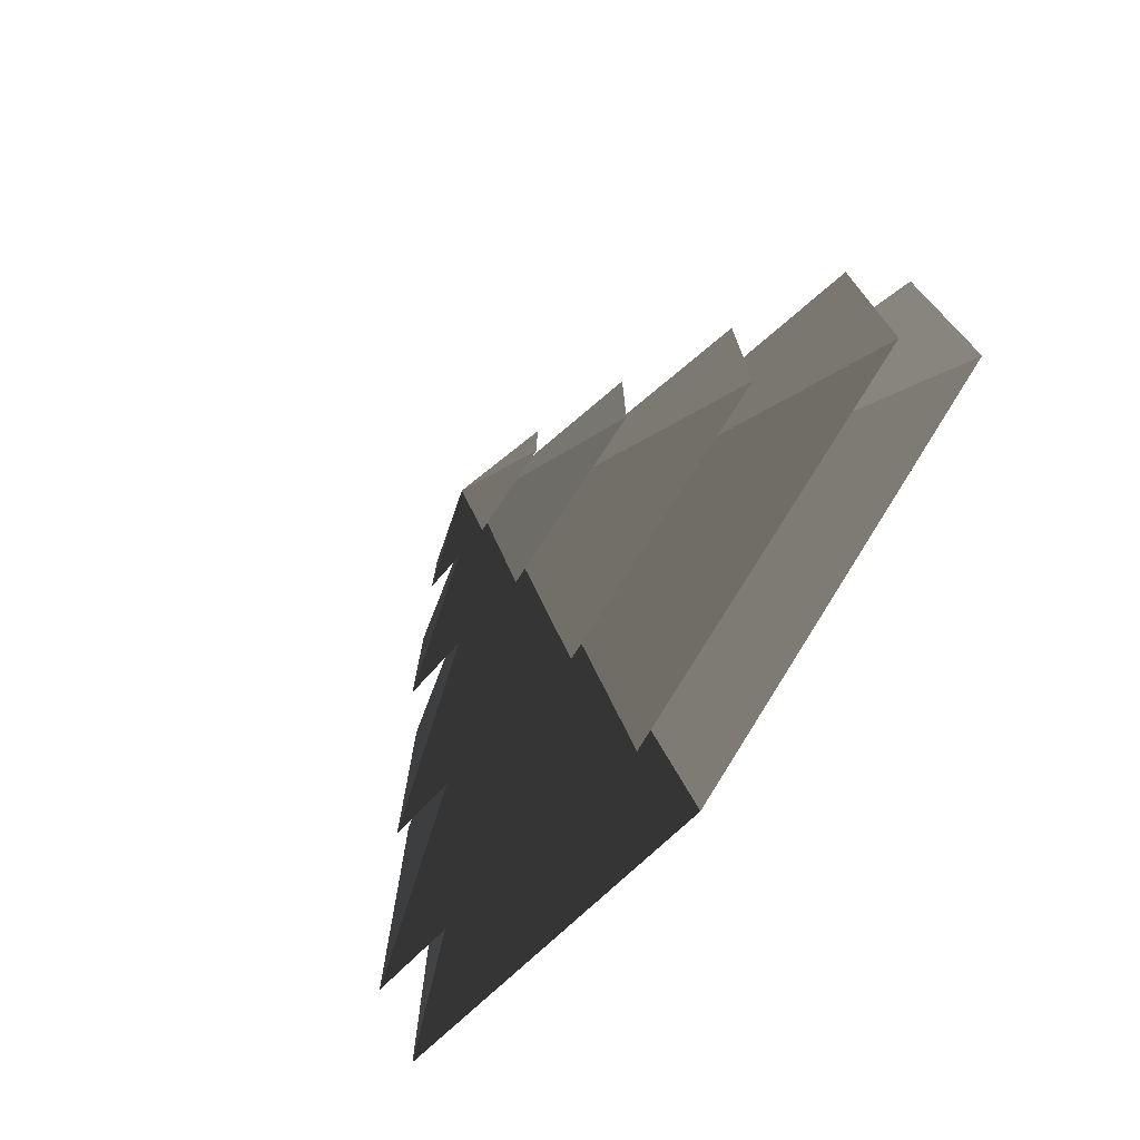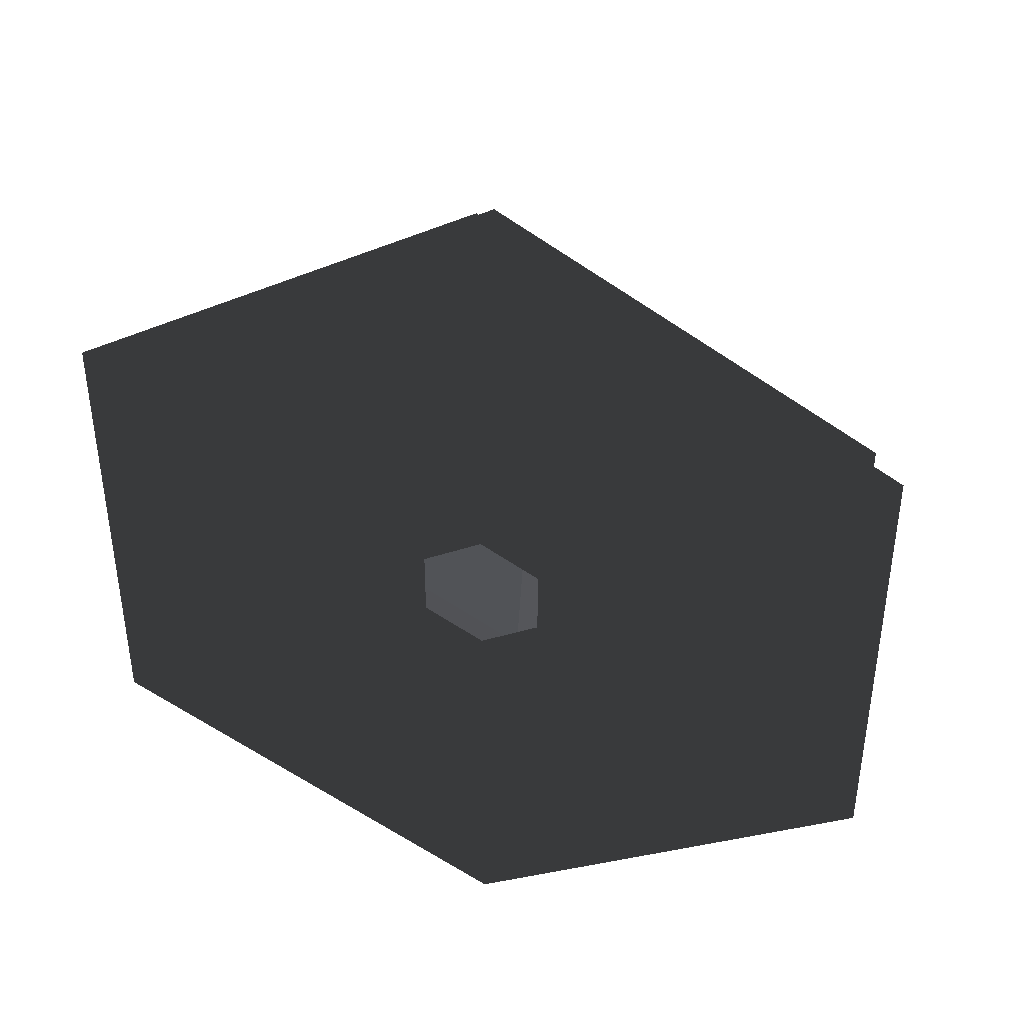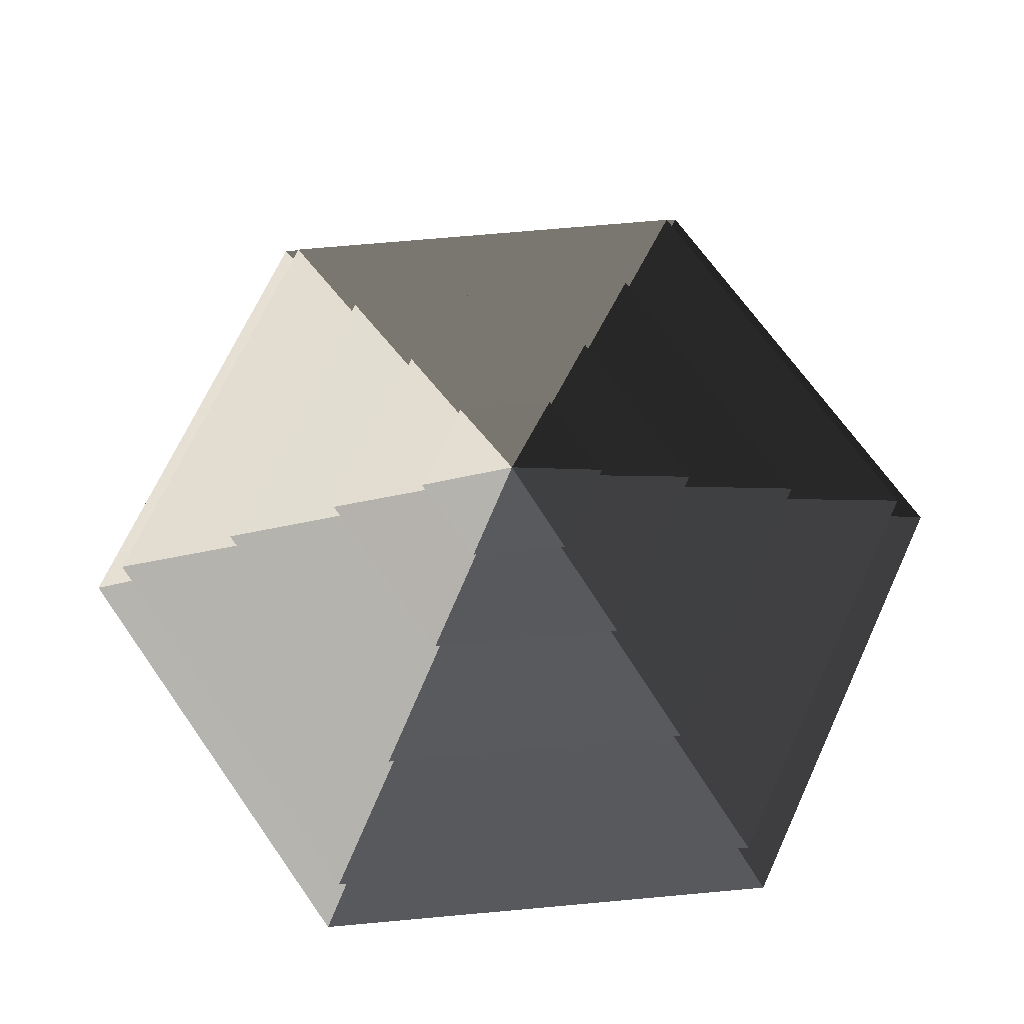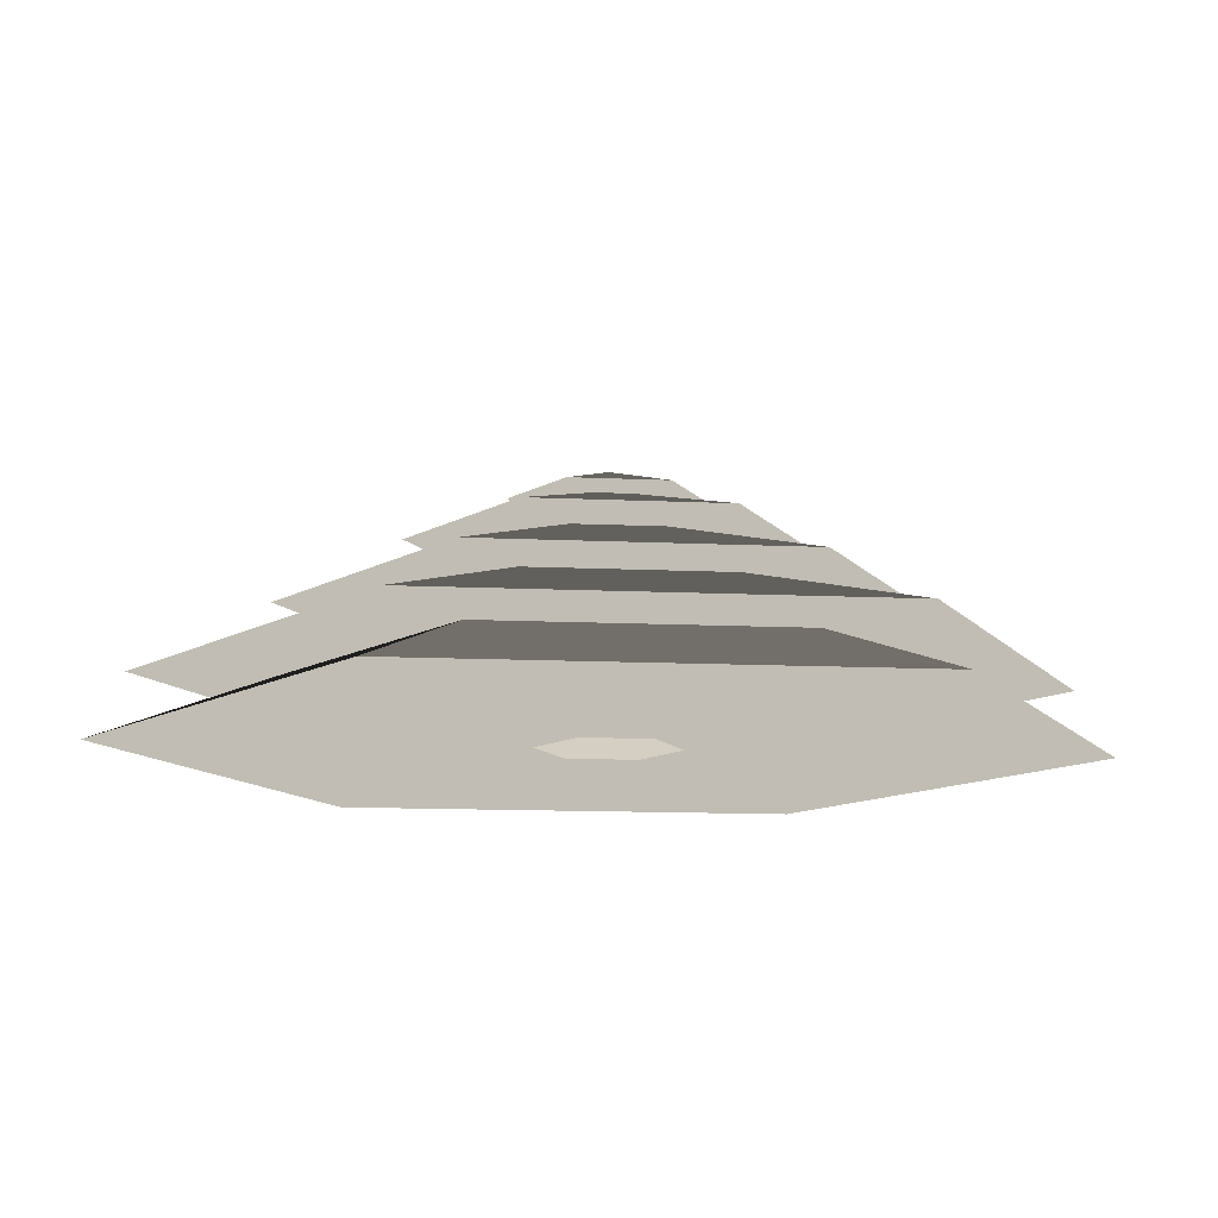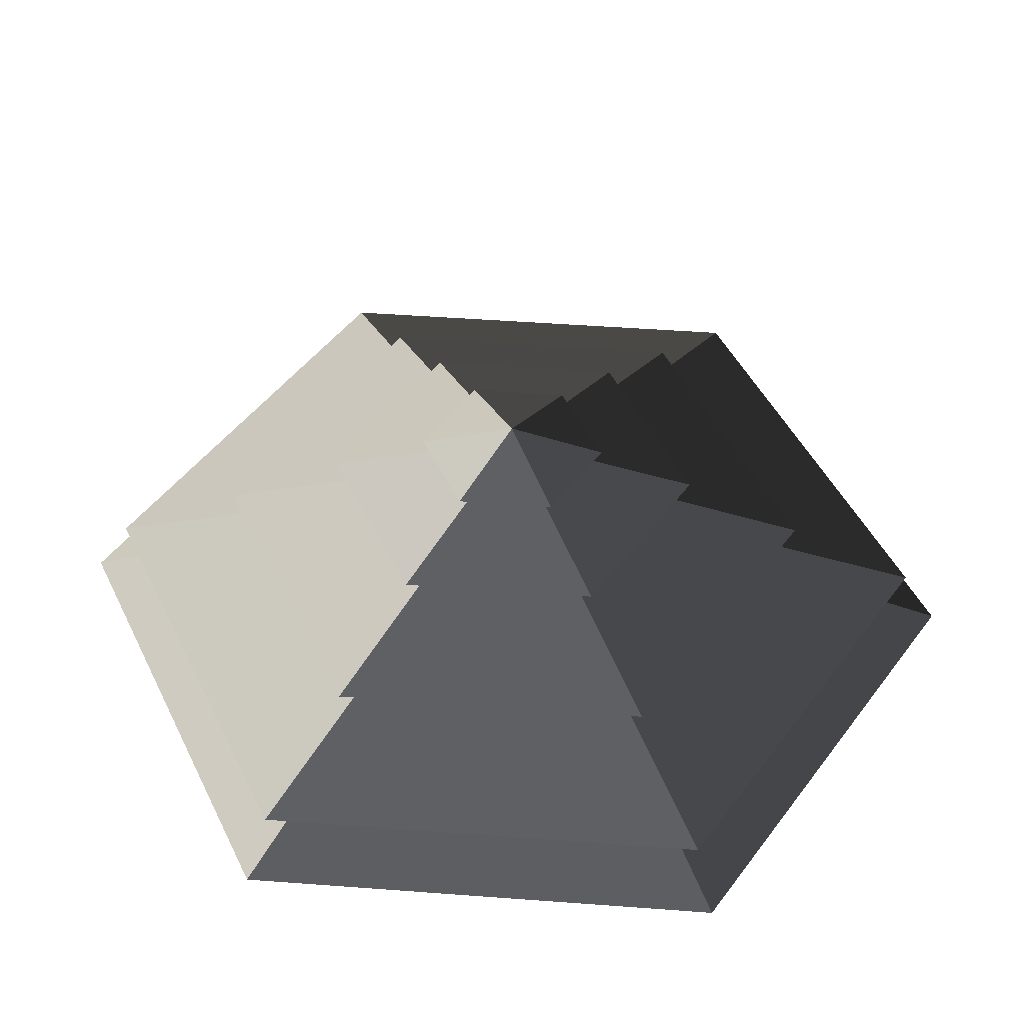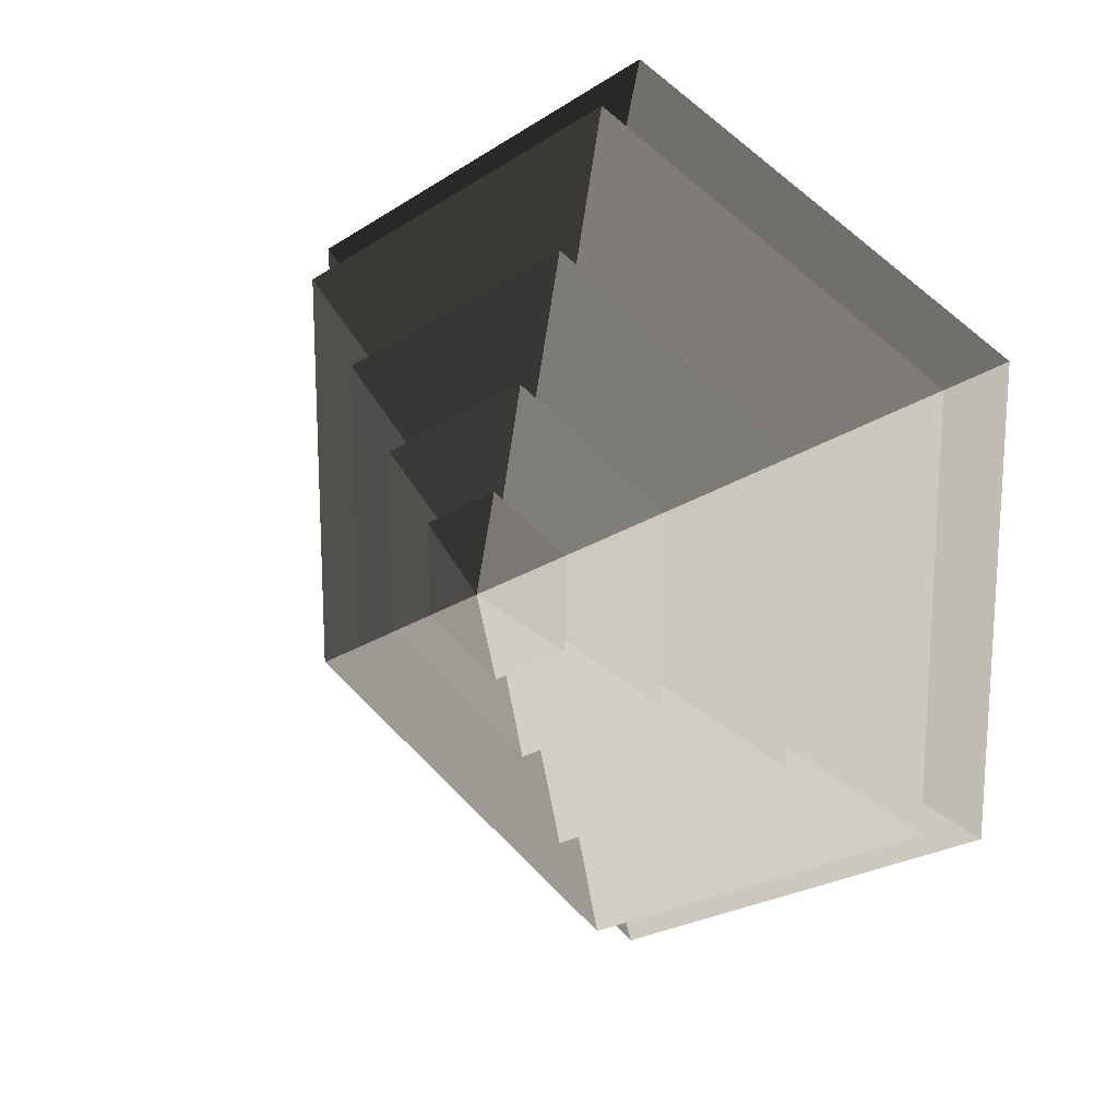
<metadata>
{"format":"obj","ext":"obj","renderer":"f3d","projection":"perspective","resolution":1024,"background":"white","views":[{"elev":-75.9,"azim":52.8,"up":"+Y"},{"elev":41.9,"azim":-165.8,"up":"+Y"},{"elev":69.1,"azim":84.8,"up":"+Z"},{"elev":-12.2,"azim":23.6,"up":"+Z"},{"elev":47.6,"azim":94.8,"up":"+Z"},{"elev":18.9,"azim":36.8,"up":"+Y"}]}
</metadata>
<code>
v -10.39 6 3.994
v -70.82 40.89 3.994
v -70.82 -40.89 3.994
v -10.39 -6 3.994
v -1.088e-05 12 3.994
v -1.088e-05 81.78 3.994
v 10.39 6 3.994
v 70.82 40.89 3.994
v -1.088e-05 -81.78 3.994
v -1.088e-05 -12 3.994
v 70.82 -40.89 3.994
v 10.39 -6 3.994
v -1.088e-05 81.78 3.994
v -1.088e-05 51.36 14.77
v -44.48 25.68 14.77
v -70.82 40.89 3.994
v -44.48 25.68 14.77
v -65.28 37.69 14.77
v -65.28 -37.69 14.77
v -44.48 -25.68 14.77
v -1.088e-05 51.36 14.77
v -1.088e-05 75.38 14.77
v 44.48 25.68 14.77
v 65.28 37.69 14.77
v -1.088e-05 -75.38 14.77
v -1.088e-05 -51.36 14.77
v 65.28 -37.69 14.77
v 44.48 -25.68 14.77
v -70.82 -40.89 3.994
v -44.48 -25.68 14.77
v -1.088e-05 -51.36 14.77
v -1.088e-05 -81.78 3.994
v 70.82 -40.89 3.994
v 44.48 -25.68 14.77
v 44.48 25.68 14.77
v 70.82 40.89 3.994
v -70.82 40.89 3.994
v -44.48 25.68 14.77
v -44.48 -25.68 14.77
v -70.82 -40.89 3.994
v -1.088e-05 -81.78 3.994
v -1.088e-05 -51.36 14.77
v 44.48 -25.68 14.77
v 70.82 -40.89 3.994
v 70.82 40.89 3.994
v 44.48 25.68 14.77
v -1.088e-05 51.36 14.77
v -1.088e-05 81.78 3.994
v -1.088e-05 75.38 14.77
v -1.088e-05 33.42 26.26
v -28.94 16.71 26.26
v -65.28 37.69 14.77
v -28.94 16.71 26.26
v -46.13 26.63 26.26
v -46.13 -26.63 26.26
v -28.94 -16.71 26.26
v -1.088e-05 33.42 26.26
v -1.088e-05 53.27 26.26
v 28.94 16.71 26.26
v 46.13 26.63 26.26
v -1.088e-05 -53.27 26.26
v -1.088e-05 -33.42 26.26
v 46.13 -26.63 26.26
v 28.94 -16.71 26.26
v -65.28 -37.69 14.77
v -28.94 -16.71 26.26
v -1.088e-05 -33.42 26.26
v -1.088e-05 -75.38 14.77
v 65.28 -37.69 14.77
v 28.94 -16.71 26.26
v 28.94 16.71 26.26
v 65.28 37.69 14.77
v -65.28 37.69 14.77
v -28.94 16.71 26.26
v -28.94 -16.71 26.26
v -65.28 -37.69 14.77
v -1.088e-05 -75.38 14.77
v -1.088e-05 -33.42 26.26
v 28.94 -16.71 26.26
v 65.28 -37.69 14.77
v 65.28 37.69 14.77
v 28.94 16.71 26.26
v -1.088e-05 33.42 26.26
v -1.088e-05 75.38 14.77
v -46.13 -26.63 26.26
v -13.19 -7.617 36.94
v -1.088e-05 -15.23 36.94
v -1.088e-05 -53.27 26.26
v -1.088e-05 -15.23 36.94
v -1.088e-05 -32.93 36.94
v 28.51 -16.46 36.94
v 13.19 -7.617 36.94
v -13.19 -7.617 36.94
v -28.51 -16.46 36.94
v 28.51 16.46 36.94
v 13.19 7.617 36.94
v -1.088e-05 32.93 36.94
v -1.088e-05 15.23 36.94
v -28.51 16.46 36.94
v -13.19 7.617 36.94
v 46.13 -26.63 26.26
v 13.19 -7.617 36.94
v 13.19 7.617 36.94
v 46.13 26.63 26.26
v -46.13 26.63 26.26
v -13.19 7.617 36.94
v -13.19 -7.617 36.94
v -46.13 -26.63 26.26
v -1.088e-05 -53.27 26.26
v -1.088e-05 -15.23 36.94
v 13.19 -7.617 36.94
v 46.13 -26.63 26.26
v 46.13 26.63 26.26
v 13.19 7.617 36.94
v -1.088e-05 15.23 36.94
v -1.088e-05 53.27 26.26
v -1.088e-05 53.27 26.26
v -1.088e-05 15.23 36.94
v -13.19 7.617 36.94
v -46.13 26.63 26.26
v 28.51 -16.46 36.94
v 5.388 -3.111 44.08
v 5.388 3.111 44.08
v 28.51 16.46 36.94
v 5.388 3.111 44.08
v 14.22 8.211 44.08
v -1.088e-05 16.42 44.08
v -1.088e-05 6.222 44.08
v -14.22 8.211 44.08
v -5.388 3.111 44.08
v 5.388 -3.111 44.08
v 14.22 -8.211 44.08
v -14.22 -8.211 44.08
v -5.388 -3.111 44.08
v -1.088e-05 -16.42 44.08
v -1.088e-05 -6.222 44.08
v -28.51 16.46 36.94
v -5.388 3.111 44.08
v -5.388 -3.111 44.08
v -28.51 -16.46 36.94
v -1.088e-05 -32.93 36.94
v -1.088e-05 -6.222 44.08
v 5.388 -3.111 44.08
v 28.51 -16.46 36.94
v 28.51 16.46 36.94
v 5.388 3.111 44.08
v -1.088e-05 6.222 44.08
v -1.088e-05 32.93 36.94
v -1.088e-05 32.93 36.94
v -1.088e-05 6.222 44.08
v -5.388 3.111 44.08
v -28.51 16.46 36.94
v -28.51 -16.46 36.94
v -5.388 -3.111 44.08
v -1.088e-05 -6.222 44.08
v -1.088e-05 -32.93 36.94
v -14.22 8.211 44.08
v -1.088e-05 3.693e-05 48.94
v -14.22 -8.211 44.08
v -1.088e-05 -16.42 44.08
v -1.088e-05 3.693e-05 48.94
v 14.22 -8.211 44.08
v 14.22 8.211 44.08
v -1.088e-05 3.693e-05 48.94
v -1.088e-05 16.42 44.08
v -1.088e-05 16.42 44.08
v -1.088e-05 3.693e-05 48.94
v -14.22 8.211 44.08
v -14.22 -8.211 44.08
v -1.088e-05 3.693e-05 48.94
v -1.088e-05 -16.42 44.08
v 14.22 -8.211 44.08
v -1.088e-05 3.693e-05 48.94
v 14.22 8.211 44.08
g Cylinder_367_2287_248
f 1 3 2
f 1 4 3
f 5 1 2
f 5 2 6
f 7 5 6
f 7 6 8
f 4 9 3
f 4 10 9
f 10 11 9
f 10 12 11
f 12 8 11
f 12 7 8
f 13 15 14
f 13 16 15
f 17 19 18
f 17 20 19
f 21 17 18
f 21 18 22
f 23 21 22
f 23 22 24
f 20 25 19
f 20 26 25
f 26 27 25
f 26 28 27
f 28 24 27
f 28 23 24
f 29 31 30
f 29 32 31
f 33 35 34
f 33 36 35
f 37 39 38
f 37 40 39
f 41 43 42
f 41 44 43
f 45 47 46
f 45 48 47
f 49 51 50
f 49 52 51
f 53 55 54
f 53 56 55
f 57 53 54
f 57 54 58
f 59 57 58
f 59 58 60
f 56 61 55
f 56 62 61
f 62 63 61
f 62 64 63
f 64 60 63
f 64 59 60
f 65 67 66
f 65 68 67
f 69 71 70
f 69 72 71
f 73 75 74
f 73 76 75
f 77 79 78
f 77 80 79
f 81 83 82
f 81 84 83
f 85 87 86
f 85 88 87
f 89 91 90
f 89 92 91
f 93 89 90
f 93 90 94
f 92 95 91
f 92 96 95
f 96 97 95
f 96 98 97
f 98 99 97
f 98 100 99
f 100 94 99
f 100 93 94
f 101 103 102
f 101 104 103
f 105 107 106
f 105 108 107
f 109 111 110
f 109 112 111
f 113 115 114
f 113 116 115
f 117 119 118
f 117 120 119
f 121 123 122
f 121 124 123
f 125 127 126
f 125 128 127
f 128 129 127
f 128 130 129
f 131 125 126
f 131 126 132
f 130 133 129
f 130 134 133
f 134 135 133
f 134 136 135
f 136 132 135
f 136 131 132
f 137 139 138
f 137 140 139
f 141 143 142
f 141 144 143
f 145 147 146
f 145 148 147
f 149 151 150
f 149 152 151
f 153 155 154
f 153 156 155
f 157 159 158
f 160 162 161
f 163 165 164
f 166 168 167
f 169 171 170
f 172 174 173

</code>
